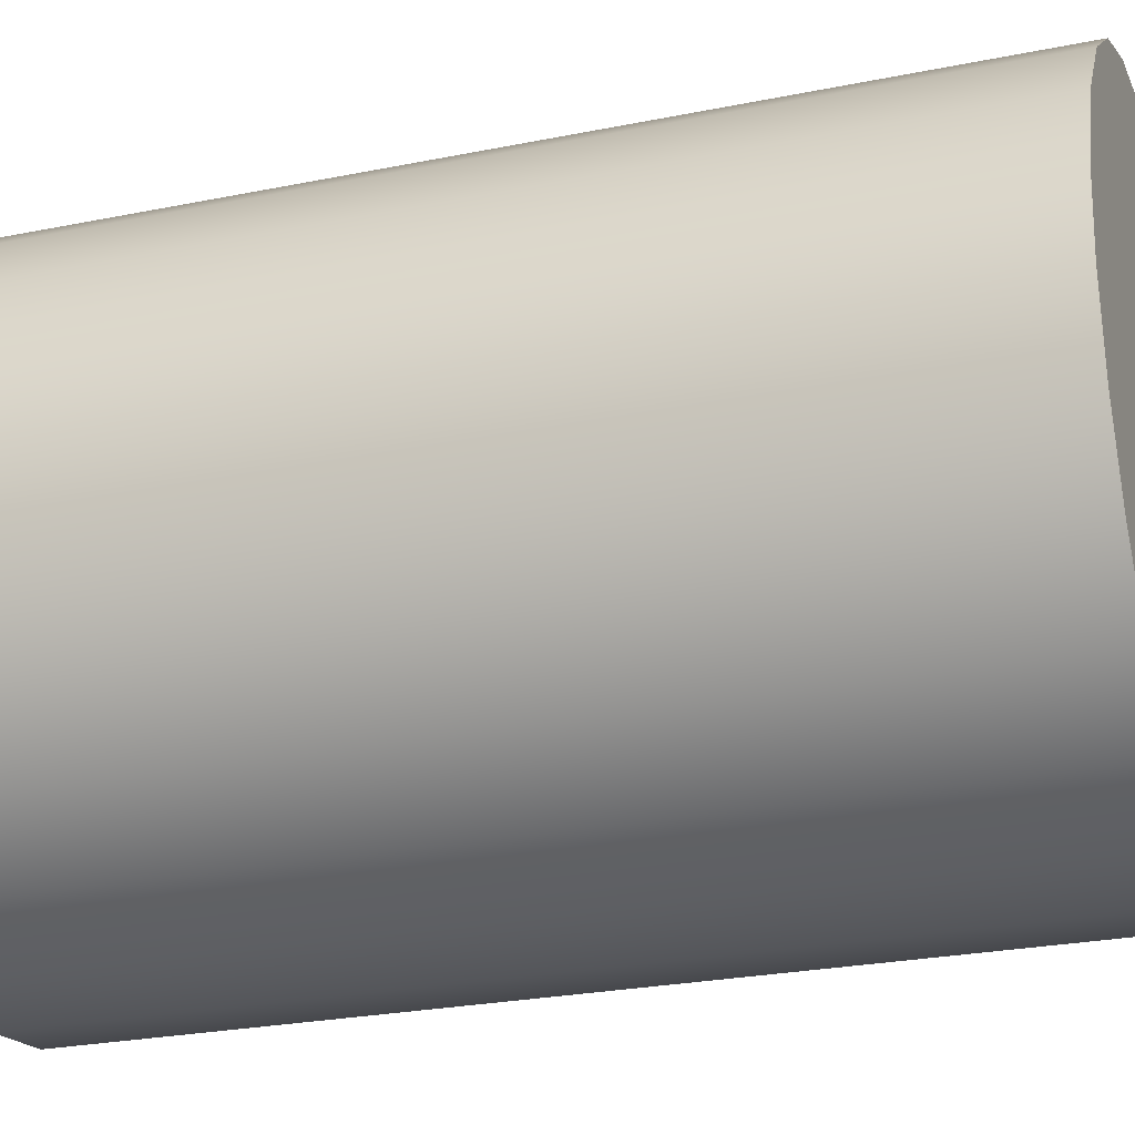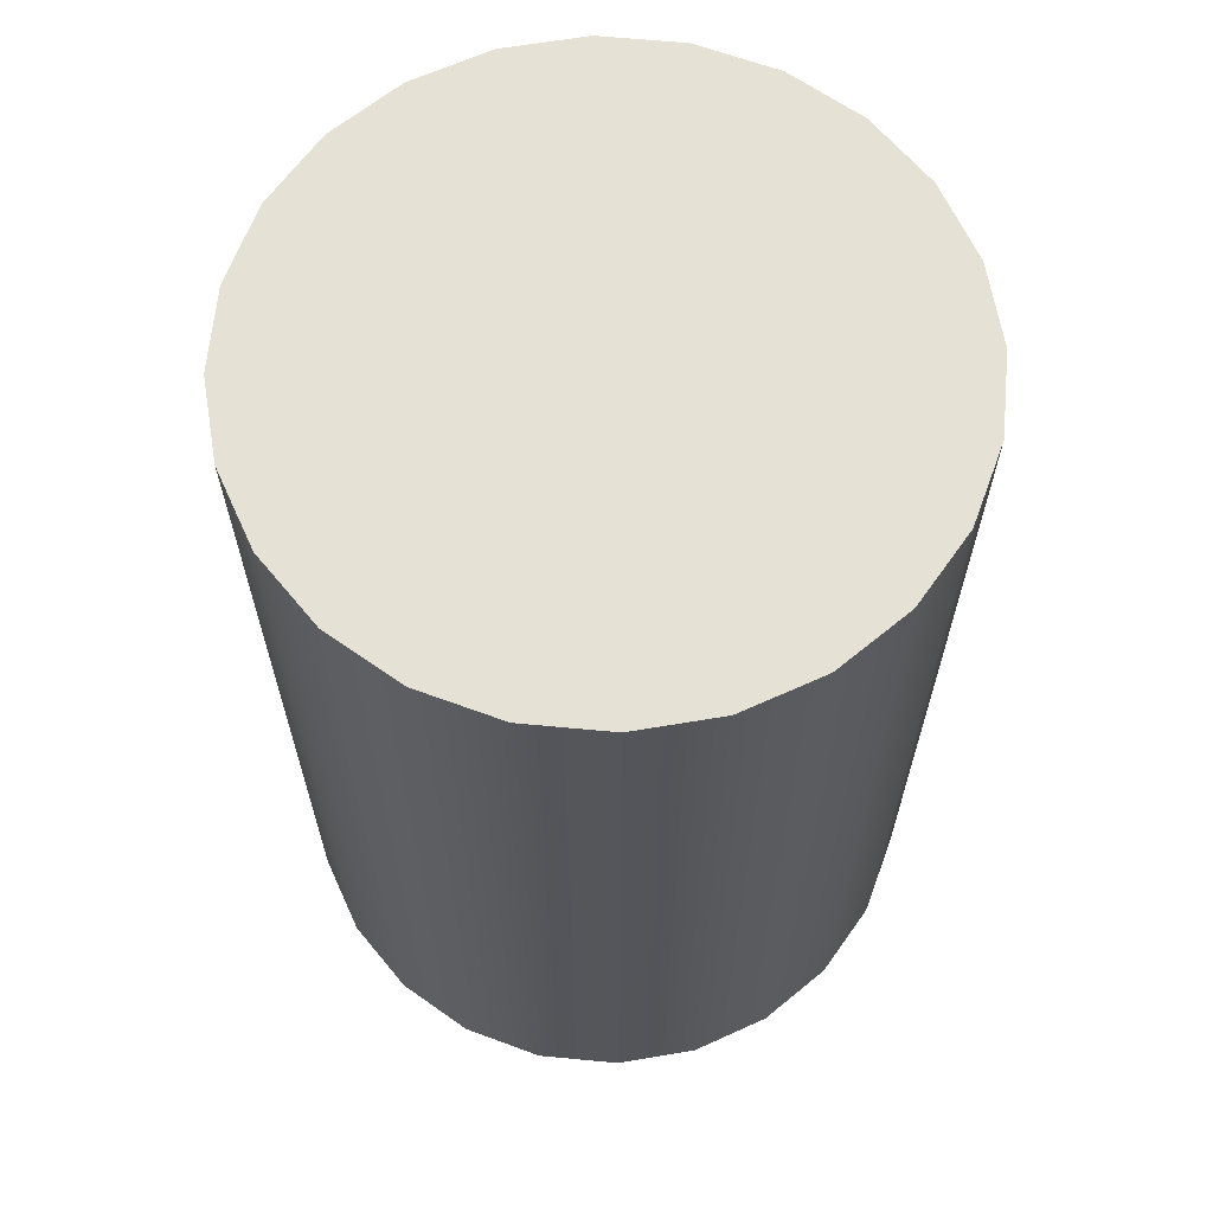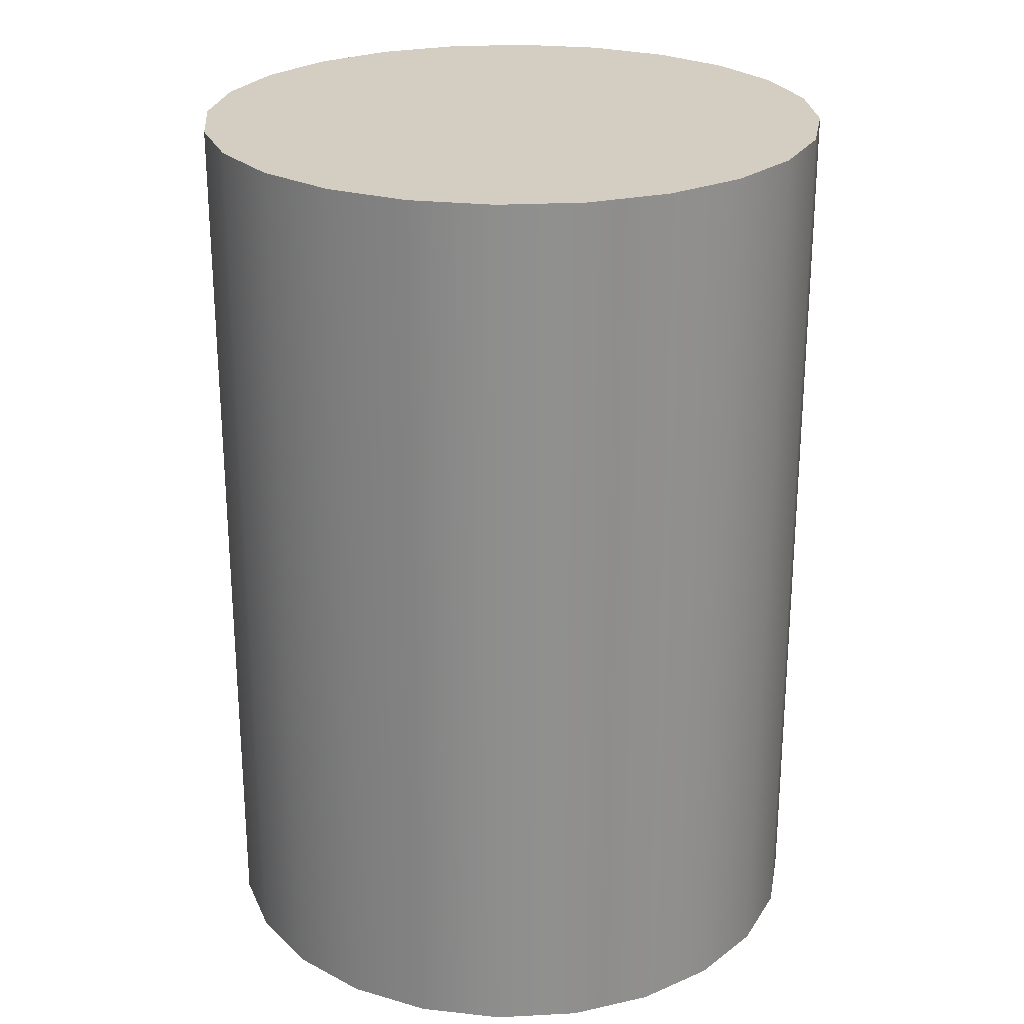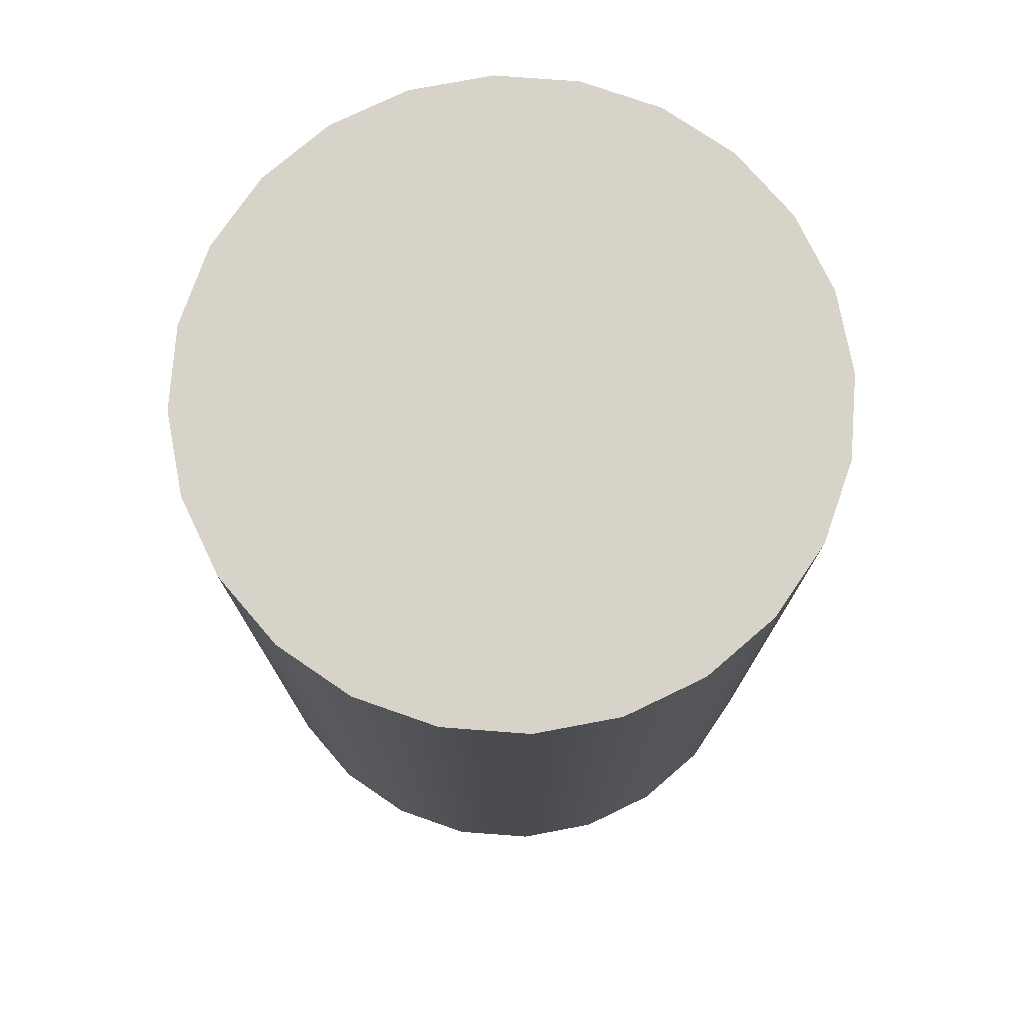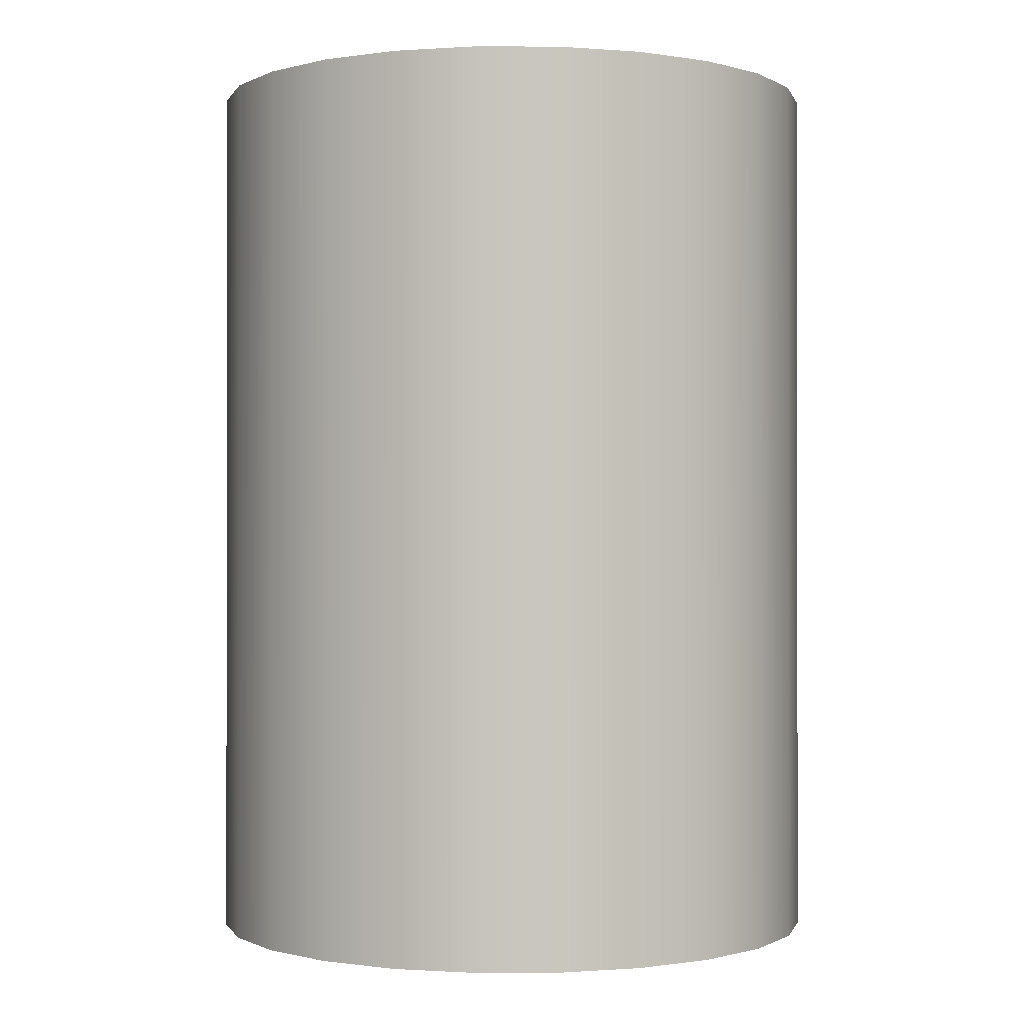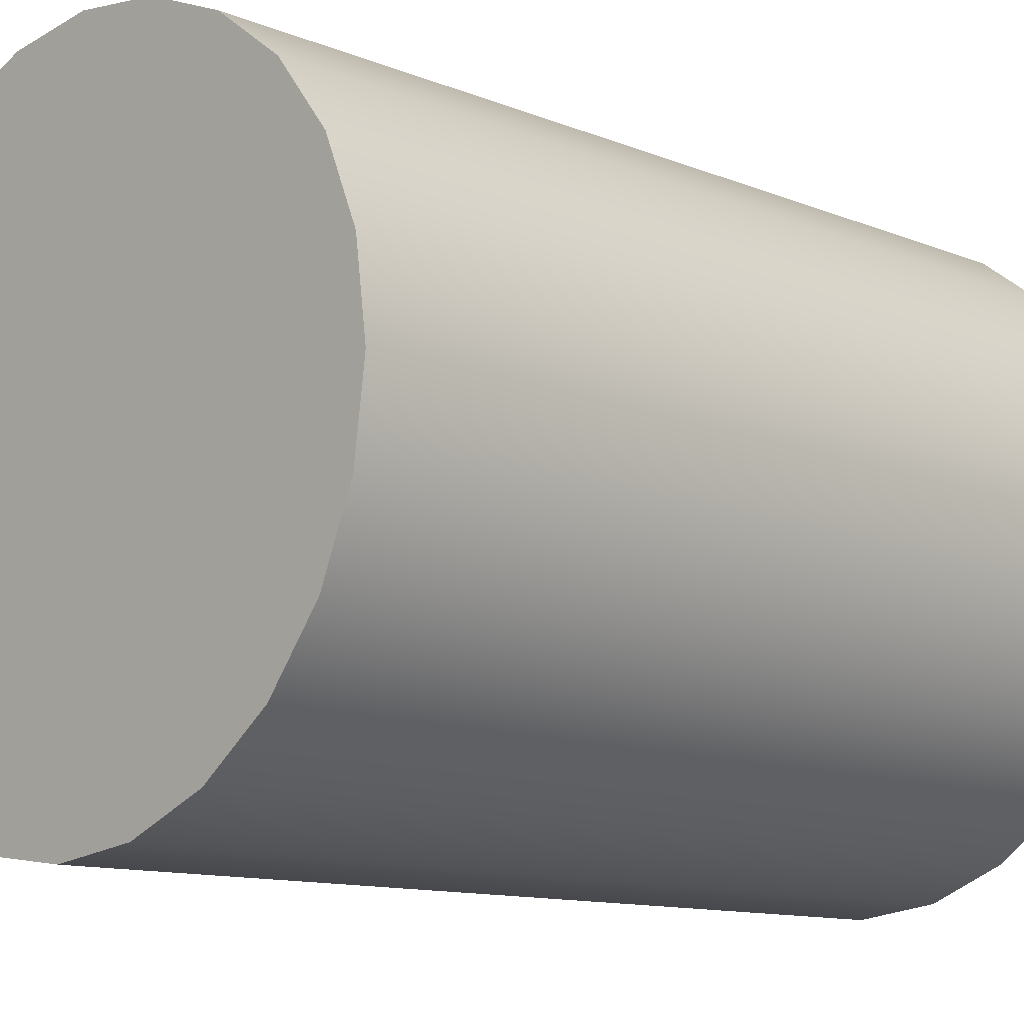
<metadata>
{"format":"obj","ext":"obj","renderer":"f3d","projection":"perspective","resolution":1024,"background":"white","views":[{"elev":-25.6,"azim":-71.9,"up":"+Y"},{"elev":64.7,"azim":-137.1,"up":"+Z"},{"elev":24.9,"azim":-177.4,"up":"+Z"},{"elev":75.9,"azim":146.8,"up":"+Z"},{"elev":-0.6,"azim":-98.6,"up":"+Z"},{"elev":-11.3,"azim":-135.1,"up":"+Y"}]}
</metadata>
<code>
g Mesh1 Component_2_1 Model
v 0.9899 -0.9899 2
v 0.7 -1.212 2
v 0.7 -1.212 -2
v 0.9899 -0.9899 -2
f 1 2 3 4
v -1.212 0.7 2
v -1.352 0.3623 2
v -1.4 1.805e-16 2
v -1.352 -0.3623 2
v -1.212 -0.7 2
v -0.9899 -0.9899 2
v -0.7 -1.212 2
v -0.3623 -1.352 2
v 1.805e-16 -1.4 2
v 0.3623 -1.352 2
v 1.212 -0.7 2
v 1.352 -0.3623 2
v 1.4 3.61e-16 2
v 1.352 0.3623 2
v 1.212 0.7 2
v 0.9899 0.9899 2
v 0.7 1.212 2
v 0.3623 1.352 2
v 0 1.4 2
v -0.3623 1.352 2
v -0.7 1.212 2
v -0.9899 0.9899 2
f 5 6 7 8 9 10 11 12 13 14 2 1 15 16 17 18 19 20 21 22 23 24 25 26
v -1.212 0.7 -2
v -1.352 0.3623 -2
f 6 5 27 28
v -0.9899 0.9899 -2
f 5 26 29 27
v -0.7 1.212 -2
f 26 25 30 29
v -0.3623 1.352 -2
f 25 24 31 30
v 0 1.4 -2
f 24 23 32 31
v 0.3623 1.352 -2
f 23 22 33 32
v 0.7 1.212 -2
f 22 21 34 33
v 0.9899 0.9899 -2
f 21 20 35 34
v 1.212 0.7 -2
f 20 19 36 35
v 1.352 0.3623 -2
f 19 18 37 36
v 1.4 -1.263e-15 -2
f 18 17 38 37
v 1.352 -0.3623 -2
f 17 16 39 38
v 1.212 -0.7 -2
f 16 15 40 39
f 15 1 4 40
v 0.3623 -1.352 -2
v 1.805e-16 -1.4 -2
v -0.3623 -1.352 -2
v -0.7 -1.212 -2
v -0.9899 -0.9899 -2
v -1.212 -0.7 -2
v -1.352 -0.3623 -2
v -1.4 -1.444e-15 -2
f 28 27 29 30 31 32 33 34 35 36 37 38 39 40 4 3 41 42 43 44 45 46 47 48
f 2 14 41 3
f 14 13 42 41
f 13 12 43 42
f 12 11 44 43
f 11 10 45 44
f 10 9 46 45
f 9 8 47 46
f 8 7 48 47
f 7 6 28 48

</code>
